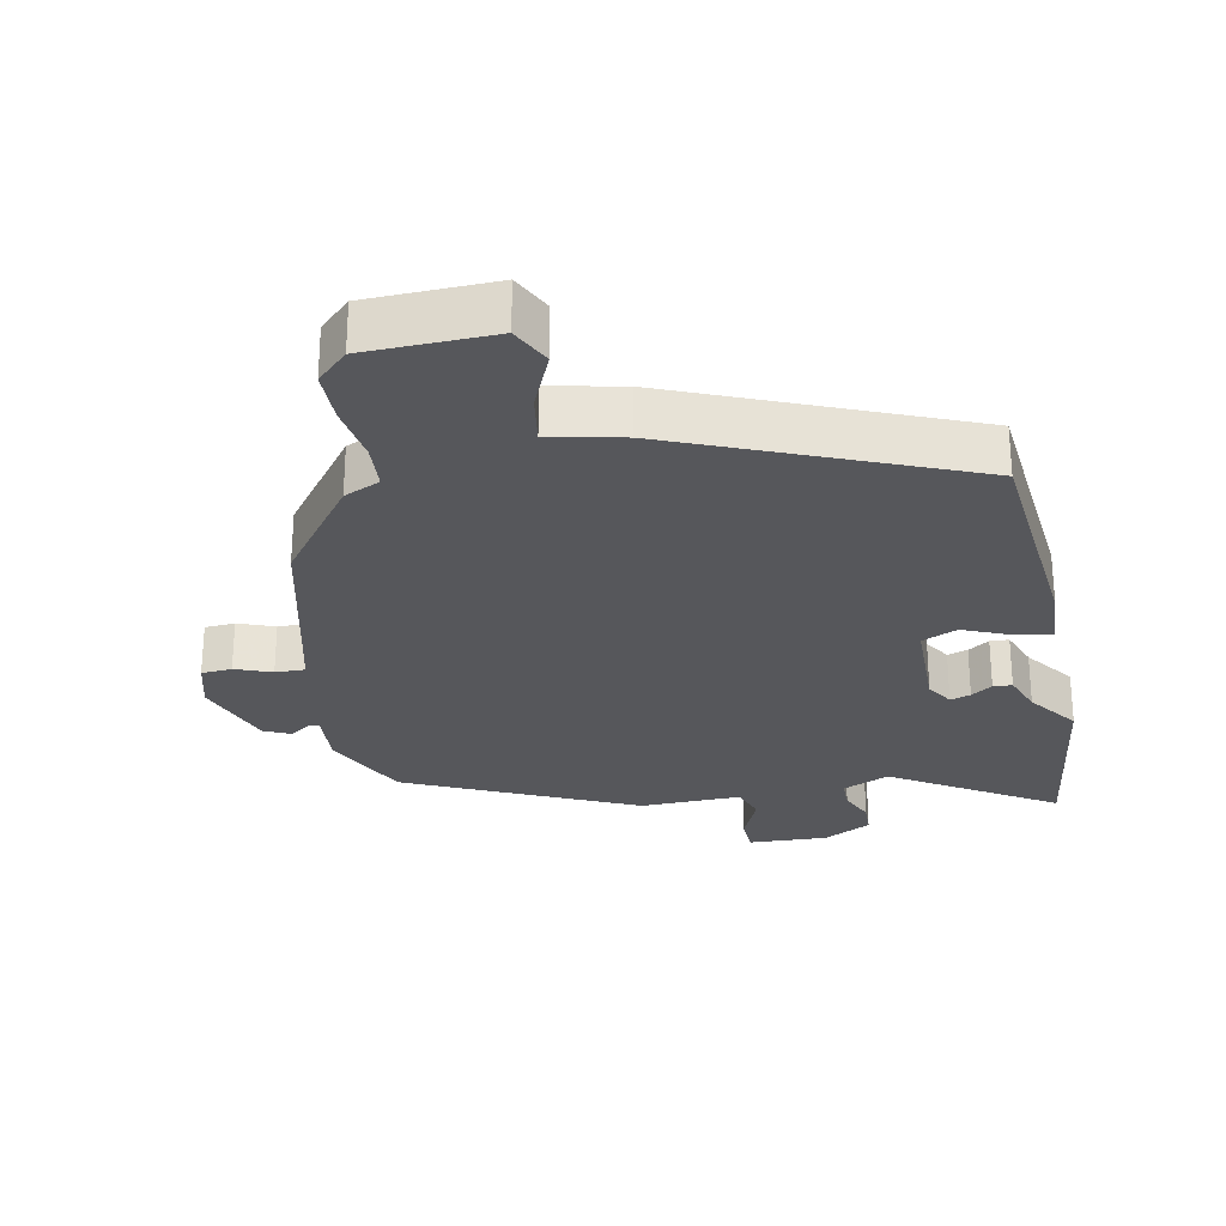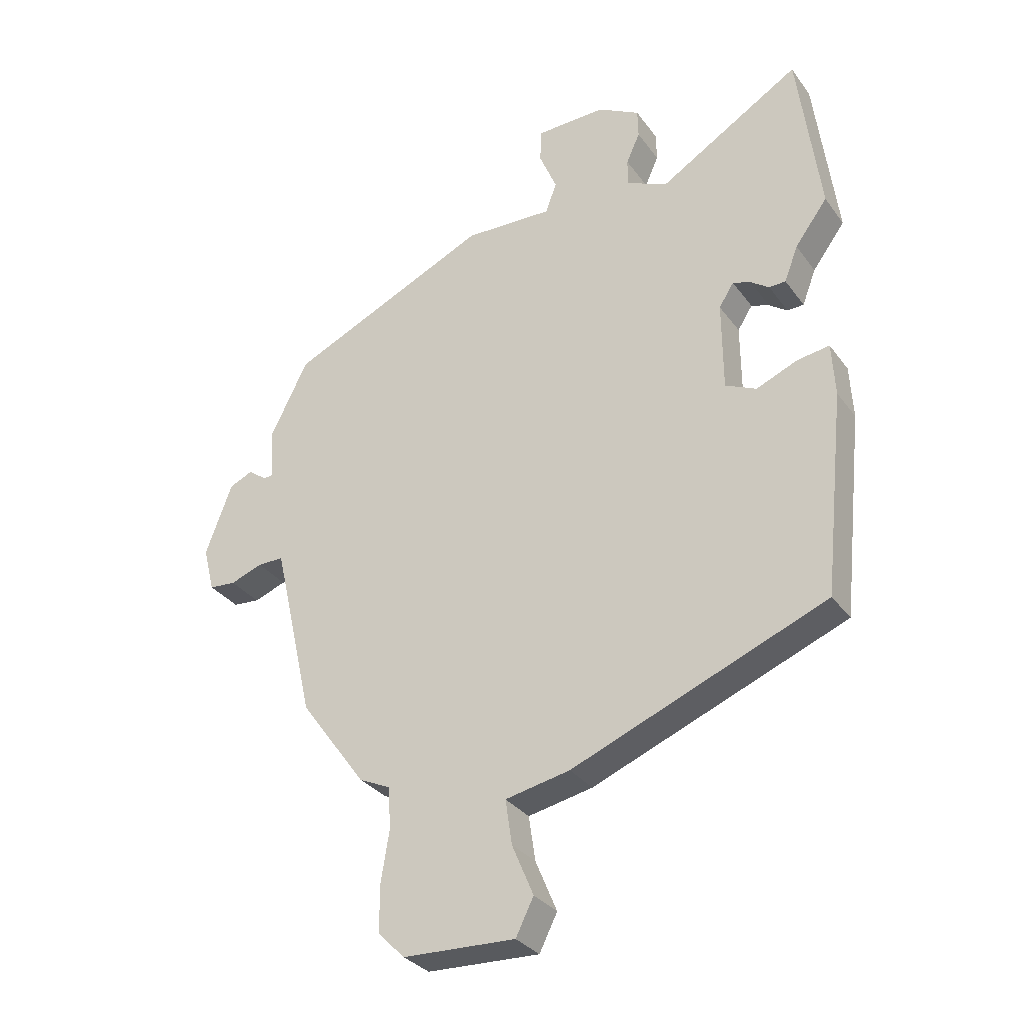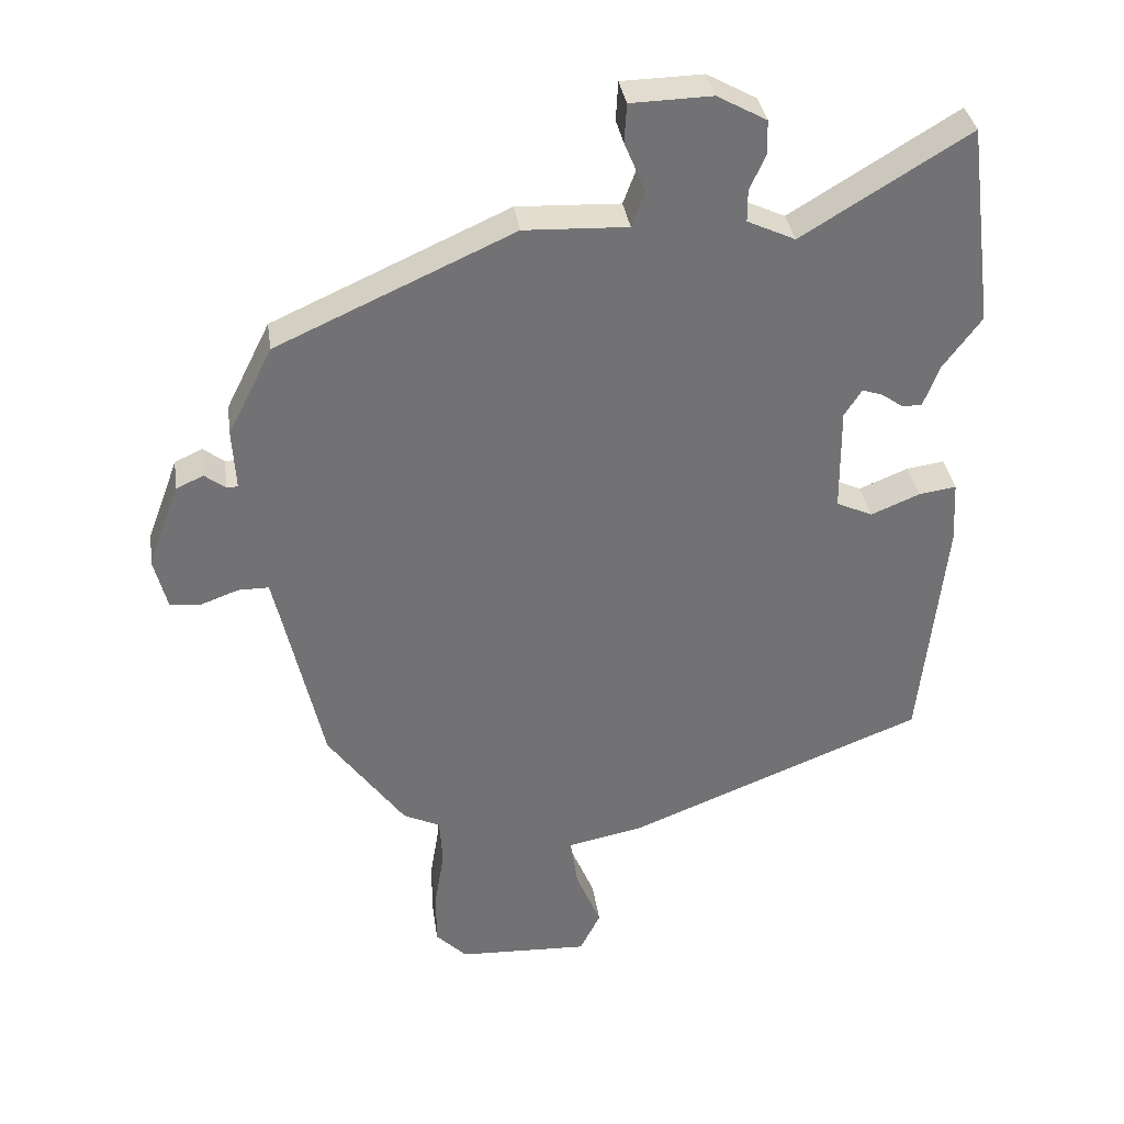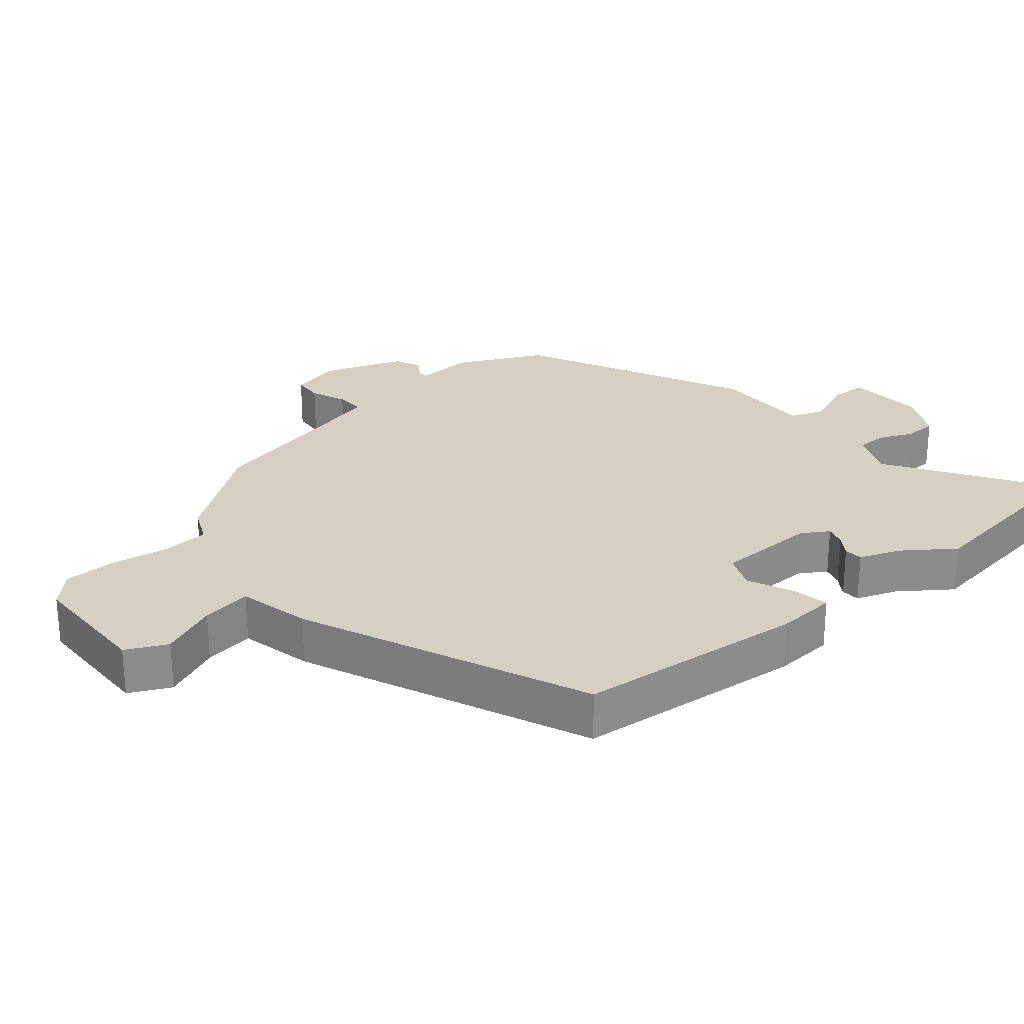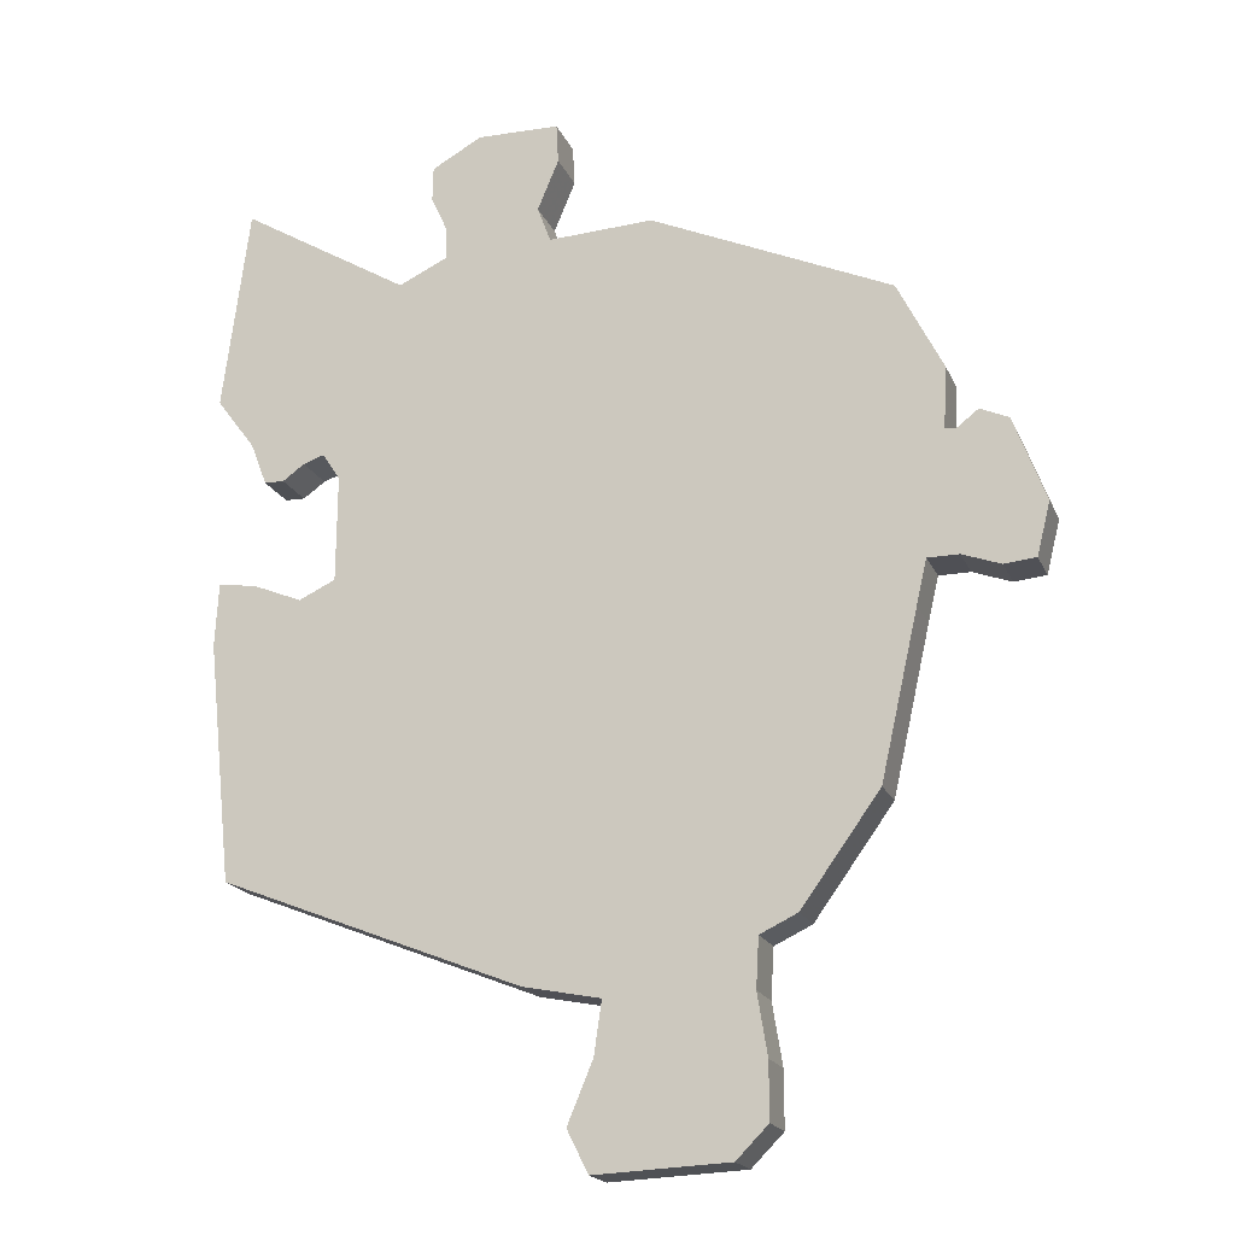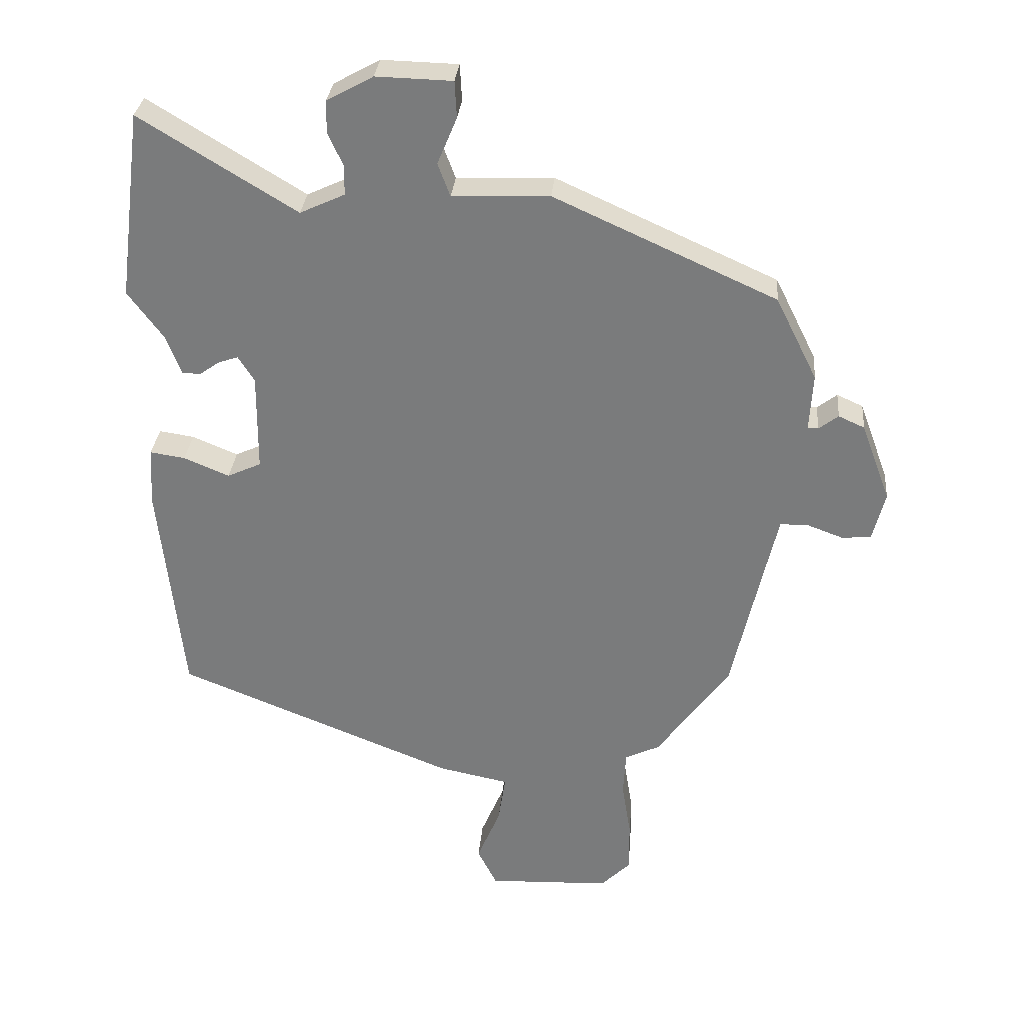
<metadata>
{"format":"obj","ext":"obj","renderer":"f3d","projection":"perspective","resolution":1024,"background":"white","views":[{"elev":-27.3,"azim":-169.4,"up":"+Y"},{"elev":-31.6,"azim":-150.1,"up":"+Z"},{"elev":34.8,"azim":171.9,"up":"+Z"},{"elev":26.2,"azim":-131.0,"up":"+Y"},{"elev":-19.3,"azim":18.6,"up":"+Z"},{"elev":31.0,"azim":5.1,"up":"+Z"}]}
</metadata>
<code>
v 0.435 0.07 -0.308
v 0.324 0.07 -0.461
v 0.271 0.07 -0.486
v 0.267 0.07 -0.556
v 0.281 0.07 -0.642
v 0.281 0.07 -0.721
v 0.236 0.07 -0.766
v 0.047 0.07 -0.774
v 0.017 0.07 -0.714
v 0.053 0.07 -0.628
v 0.064 0.07 -0.553
v -0.045 0.07 -0.531
v -0.473 0.07 -0.36
v -0.509 0.07 -0.02
v -0.504 0.07 0.07
v -0.45 0.07 0.062
v -0.38 0.07 0.033
v -0.328 0.07 0.057
v -0.327 0.07 0.208
v -0.352 0.07 0.247
v -0.382 0.07 0.237
v -0.413 0.07 0.215
v -0.441 0.07 0.216
v -0.464 0.07 0.276
v -0.519 0.07 0.35
v -0.482 0.07 0.64
v -0.242 0.07 0.494
v -0.173 0.07 0.526
v -0.173 0.07 0.572
v -0.196 0.07 0.623
v -0.195 0.07 0.672
v -0.124 0.07 0.711
v -0.007 0.07 0.708
v -0.004 0.07 0.652
v -0.034 0.07 0.58
v -0.015 0.07 0.529
v 0.134 0.07 0.535
v 0.475 0.07 0.381
v 0.539 0.07 0.253
v 0.534 0.07 0.166
v 0.55 0.07 0.165
v 0.58 0.07 0.188
v 0.62 0.07 0.17
v 0.665 0.07 0.049
v 0.646 0.07 -0.026
v 0.601 0.07 -0.03
v 0.547 0.07 -0.01
v 0.503 0.07 -0.01
v 0.488 0.07 -0.074
v 0.435 0 -0.308
v 0.324 0 -0.461
v 0.271 0 -0.486
v 0.267 0 -0.556
v 0.281 0 -0.642
v 0.281 0 -0.721
v 0.236 0 -0.766
v 0.047 0 -0.774
v 0.017 0 -0.714
v 0.053 0 -0.628
v 0.064 0 -0.553
v -0.045 0 -0.531
v -0.473 0 -0.36
v -0.509 0 -0.02
v -0.504 0 0.07
v -0.45 0 0.062
v -0.38 0 0.033
v -0.328 0 0.057
v -0.327 0 0.208
v -0.352 0 0.247
v -0.382 0 0.237
v -0.413 0 0.215
v -0.441 0 0.216
v -0.464 0 0.276
v -0.519 0 0.35
v -0.482 0 0.64
v -0.242 0 0.494
v -0.173 0 0.526
v -0.173 0 0.572
v -0.196 0 0.623
v -0.195 0 0.672
v -0.124 0 0.711
v -0.007 0 0.708
v -0.004 0 0.652
v -0.034 0 0.58
v -0.015 0 0.529
v 0.134 0 0.535
v 0.475 0 0.381
v 0.539 0 0.253
v 0.534 0 0.166
v 0.55 0 0.165
v 0.58 0 0.188
v 0.62 0 0.17
v 0.665 0 0.049
v 0.646 0 -0.026
v 0.601 0 -0.03
v 0.547 0 -0.01
v 0.503 0 -0.01
v 0.488 0 -0.074
f 44 45 46 47
f 44 47 48
f 41 42 43 44
f 40 41 44 48
f 39 40 48 49
f 36 37 38 39
f 32 33 34 35
f 32 35 36
f 29 30 31 32
f 28 29 32 36
f 27 28 36 39
f 24 25 26 27
f 21 22 23 24
f 20 21 24 27
f 19 20 27 39
f 14 15 16 17
f 12 13 14 17
f 11 12 17 18
f 7 8 9 10
f 7 10 11
f 4 5 6 7
f 3 4 7 11
f 18 19 39 49
f 3 11 18 49
f 1 2 3 49
f 96 95 94 93
f 97 96 93
f 93 92 91 90
f 97 93 90 89
f 98 97 89 88
f 88 87 86 85
f 84 83 82 81
f 85 84 81
f 81 80 79 78
f 85 81 78 77
f 88 85 77 76
f 76 75 74 73
f 73 72 71 70
f 76 73 70 69
f 88 76 69 68
f 66 65 64 63
f 66 63 62 61
f 67 66 61 60
f 59 58 57 56
f 60 59 56
f 56 55 54 53
f 60 56 53 52
f 98 88 68 67
f 98 67 60 52
f 98 52 51 50
f 1 50 51 2
f 2 51 52 3
f 3 52 53 4
f 4 53 54 5
f 5 54 55 6
f 6 55 56 7
f 7 56 57 8
f 8 57 58 9
f 9 58 59 10
f 10 59 60 11
f 11 60 61 12
f 12 61 62 13
f 13 62 63 14
f 14 63 64 15
f 15 64 65 16
f 16 65 66 17
f 17 66 67 18
f 18 67 68 19
f 19 68 69 20
f 20 69 70 21
f 21 70 71 22
f 22 71 72 23
f 23 72 73 24
f 24 73 74 25
f 25 74 75 26
f 26 75 76 27
f 27 76 77 28
f 28 77 78 29
f 29 78 79 30
f 30 79 80 31
f 31 80 81 32
f 32 81 82 33
f 33 82 83 34
f 34 83 84 35
f 35 84 85 36
f 36 85 86 37
f 37 86 87 38
f 38 87 88 39
f 39 88 89 40
f 40 89 90 41
f 41 90 91 42
f 42 91 92 43
f 43 92 93 44
f 44 93 94 45
f 45 94 95 46
f 46 95 96 47
f 47 96 97 48
f 48 97 98 49
f 49 98 50 1

</code>
